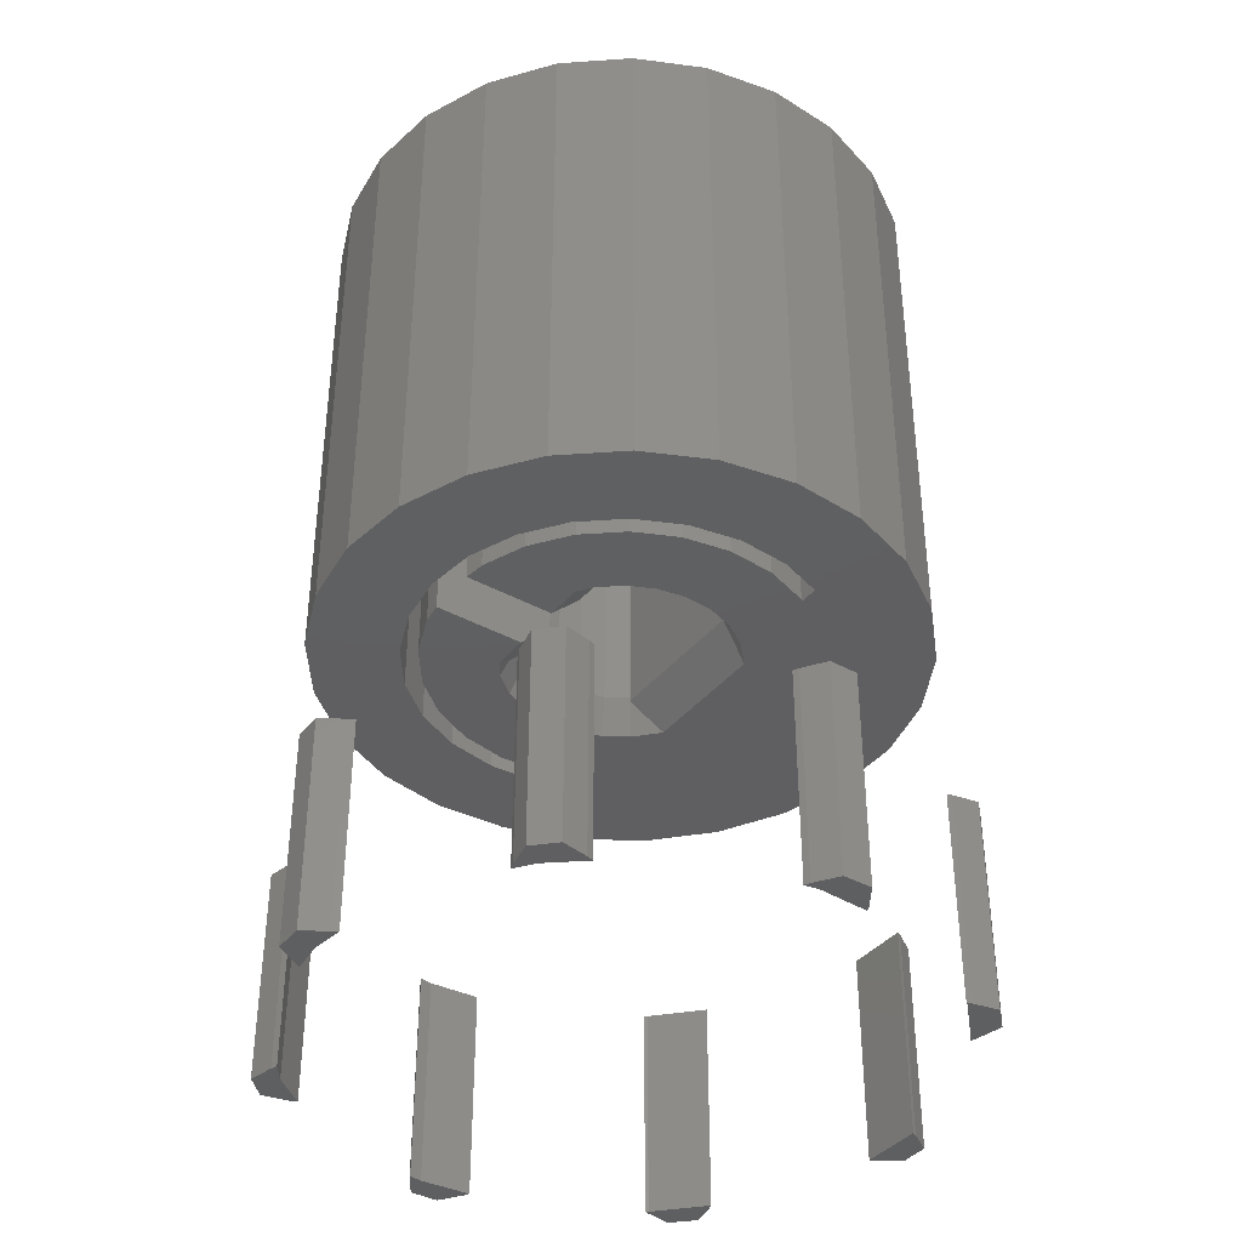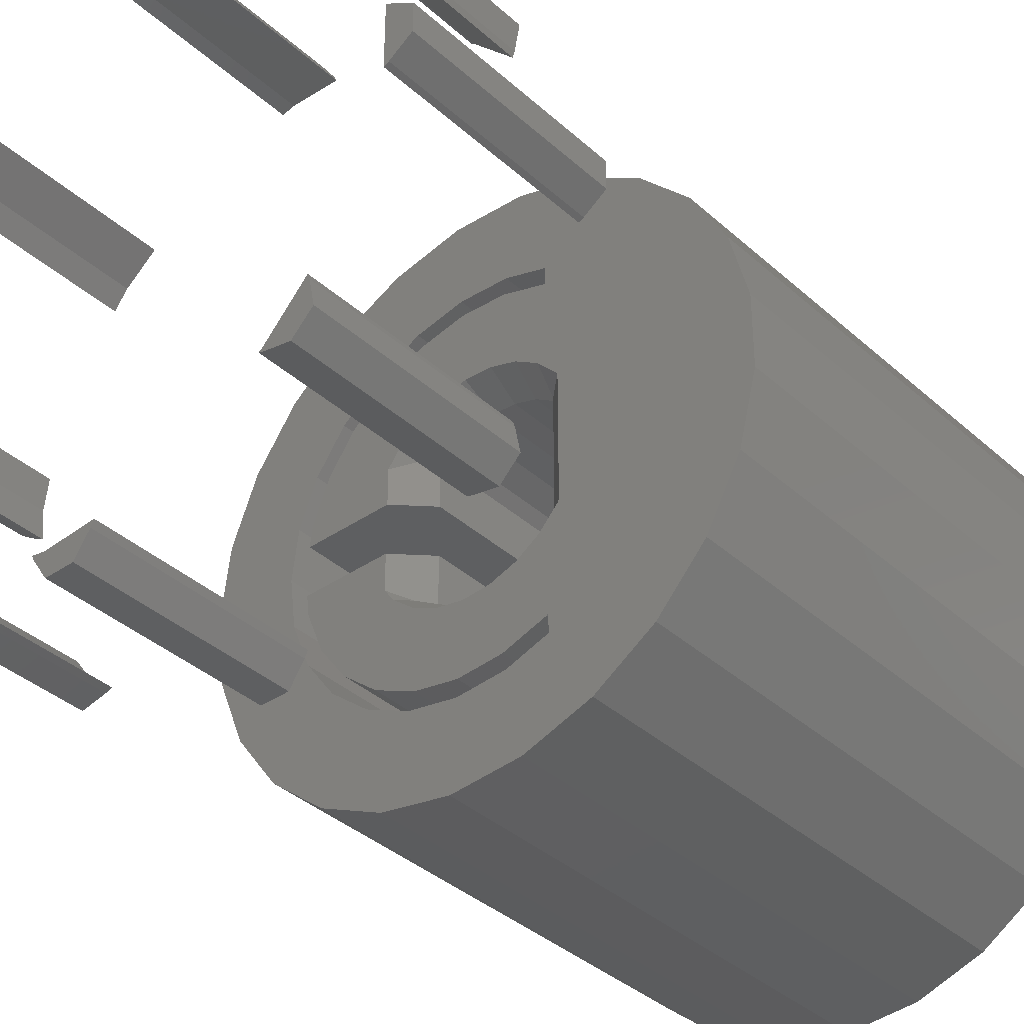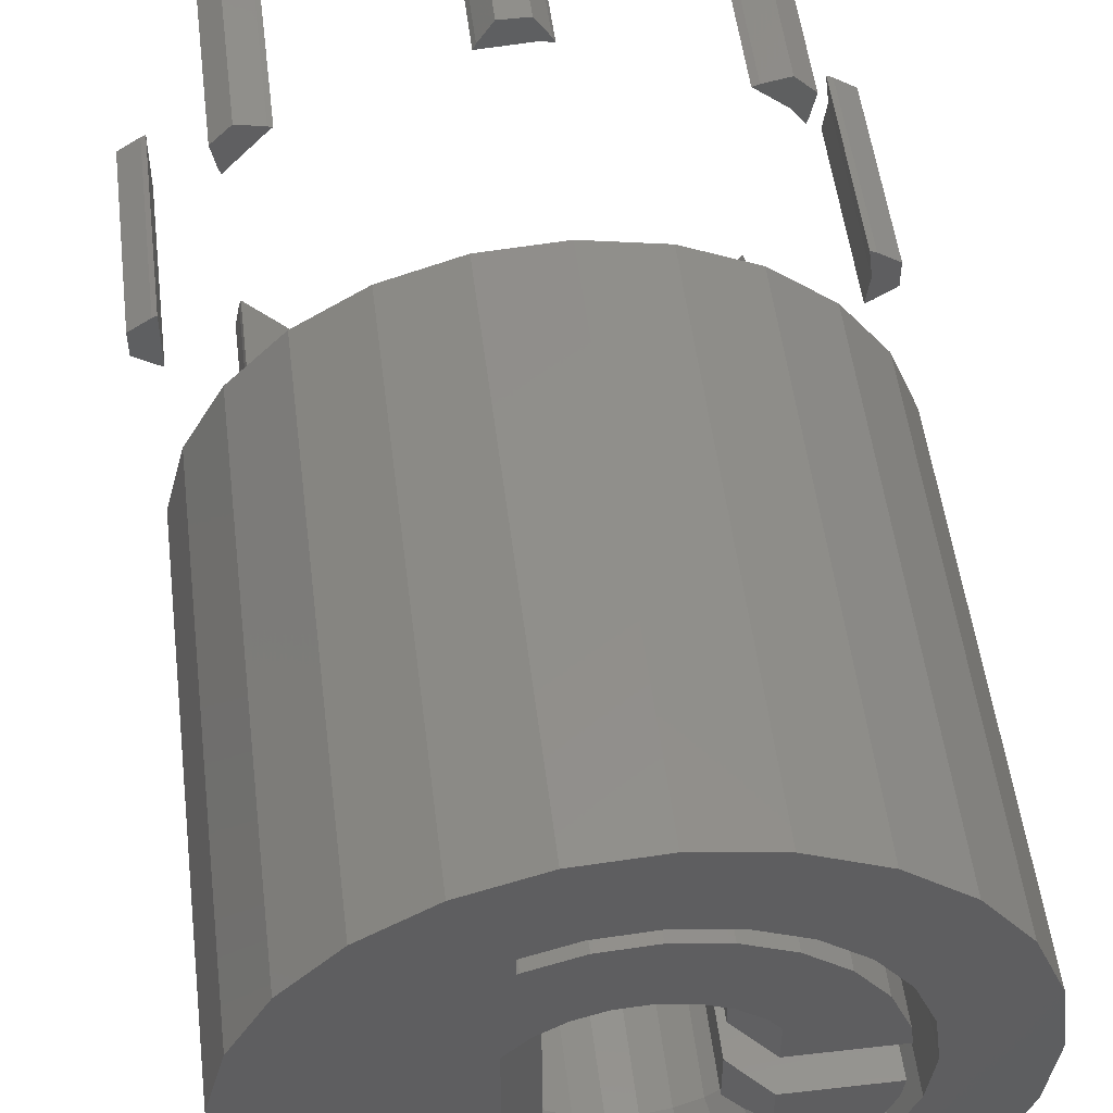
<metadata>
{"format":"stl","ext":"stl","renderer":"f3d","projection":"perspective","resolution":1024,"background":"white","views":[{"elev":-38.9,"azim":145.4,"up":"+Z"},{"elev":-37.4,"azim":-138.8,"up":"+Y"},{"elev":51.9,"azim":-7.0,"up":"+Y"}]}
</metadata>
<code>
# stl→obj: 342 verts, 652 faces
v 6.196 -5.819 -6
v 6.646 -5.474 -6
v 6.796 -6.222 -6
v 6.222 -6.796 -6
v 6.581 -5.289 -6
v 5.474 -6.646 -6
v 5.279 -6.577 -6
v 8.5 0 -6
v 9.205 -0.4056 -6
v 8.57 -0.8287 -6
v 9.205 0.4056 -6
v 8.57 0.8287 -6
v 8.384 -0.918 -6
v 8.384 0.918 -6
v 6.196 5.819 -6
v 6.646 5.474 -6
v 6.581 5.289 -6
v 6.796 6.222 -6
v 6.222 6.796 -6
v 5.474 6.646 -6
v 5.279 6.577 -6
v 0.5337 8.483 -6
v 0.8287 8.57 -6
v 0.9043 8.413 -6
v 0.4056 9.205 -6
v -0.4056 9.205 -6
v -0.8287 8.57 -6
v -0.9141 8.392 -6
v -5.418 6.549 -6
v -5.474 6.646 -6
v -5.34 6.599 -6
v -6.222 6.796 -6
v -6.646 5.474 -6
v -6.587 5.305 -6
v -6.796 6.222 -6
v -8.57 -0.8287 -6
v -8.433 0.8945 -6
v -8.433 -0.8945 -6
v -8.57 0.8287 -6
v -9.205 -0.4056 -6
v -9.205 0.4056 -6
v -5.474 -6.646 -6
v -5.418 -6.549 -6
v -5.34 -6.599 -6
v -6.222 -6.796 -6
v -6.796 -6.222 -6
v -6.646 -5.474 -6
v -6.587 -5.305 -6
v 0.8287 -8.57 -6
v 0.5337 -8.483 -6
v 0.9043 -8.413 -6
v 0.4056 -9.205 -6
v -0.4056 -9.205 -6
v -0.8287 -8.57 -6
v -0.9141 -8.392 -6
v 6.196 -5.819 0
v 6.646 -5.474 0
v 6.581 -5.289 0
v 6.796 -6.222 0
v 6.222 -6.796 0
v 5.474 -6.646 0
v 5.279 -6.577 0
v 8.5 0 0
v 9.205 0.4056 0
v 8.57 0.8287 0
v 9.205 -0.4056 0
v 8.57 -0.8287 0
v 8.384 0.918 0
v 8.384 -0.918 0
v 6.196 5.819 0
v 6.646 5.474 0
v 6.796 6.222 0
v 6.222 6.796 0
v 6.581 5.289 0
v 5.474 6.646 0
v 5.279 6.577 0
v 0.8287 8.57 0
v 0.5337 8.483 0
v 0.9043 8.413 0
v 0.4056 9.205 0
v -0.4056 9.205 0
v -0.8287 8.57 0
v -0.9141 8.392 0
v -5.474 6.646 0
v -5.418 6.549 0
v -5.34 6.599 0
v -6.222 6.796 0
v -6.796 6.222 0
v -6.646 5.474 0
v -6.587 5.305 0
v -8.57 0.8287 0
v -8.433 -0.8945 0
v -8.433 0.8945 0
v -8.57 -0.8287 0
v -9.205 0.4056 0
v -9.205 -0.4056 0
v -5.418 -6.549 0
v -5.474 -6.646 0
v -5.34 -6.599 0
v -6.222 -6.796 0
v -6.646 -5.474 0
v -6.587 -5.305 0
v -6.796 -6.222 0
v 0.5337 -8.483 0
v 0.8287 -8.57 0
v 0.9043 -8.413 0
v 0.4056 -9.205 0
v -0.4056 -9.205 0
v -0.8287 -8.57 0
v -0.9141 -8.392 0
v 8.281 -2.126 21
v 8.55 0 6
v 8.55 0 21
v 8.281 -2.126 6
v 8.281 2.126 6
v 8.281 2.126 21
v -1.602 8.399 6
v -3.64 7.736 21
v -1.602 8.399 21
v -3.64 7.736 6
v -5.45 -6.588 6
v -6.917 -5.026 21
v -6.917 -5.026 6
v -5.45 -6.588 21
v -7.95 -3.147 21
v -7.95 -3.147 6
v 4.581 -7.219 6
v 6.233 -5.853 21
v 4.581 -7.219 21
v 6.233 -5.853 6
v 2.642 -8.132 6
v 2.642 -8.132 21
v 2.75 0.75 6
v 5.327 1.368 6
v 5.405 0.75 6
v 2.75 1.848 6
v 4.82 2.65 6
v 4.009 3.765 6
v 2.433 2.285 6
v 2.947 4.644 6
v 1.788 2.818 6
v 1.7 5.231 6
v 1.031 3.174 6
v 0.3453 5.489 6
v 0.2096 3.331 6
v -0.6254 3.278 6
v -1.031 5.403 6
v -1.421 3.02 6
v -2.4 4.94 6
v -2.127 2.572 6
v -2.342 4.977 6
v -6.917 5.026 6
v -2.7 1.962 6
v 6 0 6
v 5.811 -1.492 6
v 7.492 -4.119 6
v 5.258 -2.891 6
v 5.811 1.492 6
v 7.492 4.119 6
v 4.374 -4.107 6
v 3.215 -5.066 6
v 1.854 -5.706 6
v 0.5369 -8.533 6
v 0.3767 -5.988 6
v -1.124 -5.894 6
v -1.602 -8.399 6
v -2.4 -5.479 6
v -2.4 -4.94 6
v -2.7 -1.962 6
v -3.64 -7.736 6
v 5.258 2.891 6
v 6.233 5.853 6
v 4.374 4.107 6
v 4.581 7.219 6
v 3.215 5.066 6
v 2.642 8.132 6
v 1.854 5.706 6
v 0.5369 8.533 6
v 0.3767 5.988 6
v -1.124 5.894 6
v -2.4 5.479 6
v -2.75 1.871 6
v -5.45 6.588 6
v -2.75 -1.871 6
v -8.483 -1.072 6
v -7.95 3.147 6
v -8.483 1.072 6
v 4.009 -3.765 6
v 2.433 -2.285 6
v 2.75 -1.848 6
v 2.947 -4.644 6
v 1.788 -2.818 6
v 1.7 -5.231 6
v 1.031 -3.174 6
v 0.3453 -5.489 6
v 0.2096 -3.331 6
v -0.6254 -3.278 6
v -1.031 -5.403 6
v -1.421 -3.02 6
v -2.342 -4.977 6
v -2.127 -2.572 6
v 5.327 -1.368 6
v 4.82 -2.65 6
v 2.75 -0.75 6
v 5.405 -0.75 6
v -8.483 -1.072 21
v -3.64 -7.736 21
v -1.602 -8.399 21
v 0.5369 -8.533 21
v 7.492 -4.119 21
v -5.45 6.588 21
v -7.95 3.147 21
v -8.483 1.072 21
v 2.642 8.132 21
v 4.581 7.219 21
v 7.492 4.119 21
v 6.233 5.853 21
v 2.75 -0.75 21
v 5.327 -1.368 21
v 5.405 -0.75 21
v 2.75 -1.848 21
v 4.82 -2.65 21
v 4.009 -3.765 21
v 2.433 -2.285 21
v 2.947 -4.644 21
v 1.788 -2.818 21
v 1.7 -5.231 21
v 1.031 -3.174 21
v 0.3453 -5.489 21
v 0.2096 -3.331 21
v -0.6254 -3.278 21
v -1.031 -5.403 21
v -1.421 -3.02 21
v -2.4 -4.94 21
v -2.127 -2.572 21
v -2.342 -4.977 21
v -2.7 -1.962 21
v 6 0 21
v 5.811 1.492 21
v 5.258 2.891 21
v 5.811 -1.492 21
v 4.374 4.107 21
v 3.215 5.066 21
v 1.854 5.706 21
v 0.5369 8.533 21
v 0.3767 5.988 21
v -1.124 5.894 21
v -2.4 5.479 21
v -2.4 4.94 21
v -6.917 5.026 21
v -2.7 1.962 21
v 5.258 -2.891 21
v 4.374 -4.107 21
v 3.215 -5.066 21
v 1.854 -5.706 21
v 0.3767 -5.988 21
v -1.124 -5.894 21
v -2.4 -5.479 21
v -2.75 -1.871 21
v -2.75 1.871 21
v 4.009 3.765 21
v 2.433 2.285 21
v 2.75 1.848 21
v 2.947 4.644 21
v 1.788 2.818 21
v 1.7 5.231 21
v 1.031 3.174 21
v 0.3453 5.489 21
v 0.2096 3.331 21
v -0.6254 3.278 21
v -1.031 5.403 21
v -1.421 3.02 21
v -2.342 4.977 21
v -2.127 2.572 21
v 5.327 1.368 21
v 4.82 2.65 21
v 2.75 0.75 21
v 5.405 0.75 21
v 0.8768 -2.699 20
v 0.1782 -2.832 20
v 1.52 2.396 20
v 0.8768 2.699 20
v -2.666 1.937 20.92
v 2.449 -2.009 20.7
v 2.251 -2.114 20.5
v -2.666 -1.937 20.92
v -2.217 -2.09 20.47
v -0.5317 -2.787 20
v -1.208 -2.567 20
v -0.5317 2.787 20
v -1.208 2.567 20
v 1.837 2.19 20.09
v 1.999 2.16 20.25
v 1.837 2.133 20
v -2.217 2.09 20.47
v 1.999 -2.16 20.25
v -1.809 -2.186 20
v -1.837 -2.219 20.09
v -1.837 -2.156 20
v 0.1782 2.832 20
v 2.449 2.009 20.7
v -1.837 2.219 20.09
v -1.809 2.186 20
v -1.837 2.156 20
v 1.837 -2.19 20.09
v 1.52 -2.396 20
v 1.837 -2.133 20
v 2.251 2.114 20.5
v 2.449 -2.009 6.301
v 2.251 -2.114 6.499
v -0.5317 2.787 7
v 1.52 2.396 7
v 1.837 2.19 6.912
v 1.837 2.133 7
v 1.999 2.16 6.751
v 2.251 2.114 6.499
v -1.208 2.567 7
v 0.8768 -2.699 7
v 0.1782 -2.832 7
v 0.8768 2.699 7
v 2.449 2.009 6.301
v -2.666 1.937 6.084
v -1.208 -2.567 7
v -2.217 2.09 6.533
v -1.809 -2.186 7
v -0.5317 -2.787 7
v 1.52 -2.396 7
v 1.999 -2.16 6.751
v -2.666 -1.937 6.084
v 1.837 -2.19 6.912
v 1.837 -2.133 7
v 0.1782 2.832 7
v -2.217 -2.09 6.533
v -1.837 -2.219 6.912
v -1.837 -2.156 7
v -1.809 2.186 7
v -1.837 2.219 6.912
v -1.837 2.156 7
v 1.837 0.75 6.912
v 1.837 0.75 20.09
v 1.837 -0.75 6.912
v 1.837 -0.75 20.09
f 1 2 3
f 1 3 4
f 2 1 5
f 6 1 4
f 1 6 7
f 8 9 10
f 9 8 11
f 11 8 12
f 8 10 13
f 12 8 14
f 15 16 17
f 16 15 18
f 18 15 19
f 15 20 19
f 20 15 21
f 22 23 24
f 22 25 23
f 22 26 25
f 22 27 26
f 27 22 28
f 29 30 31
f 29 32 30
f 33 29 34
f 35 29 33
f 29 35 32
f 36 37 38
f 36 39 37
f 40 39 36
f 39 40 41
f 42 43 44
f 45 43 42
f 46 43 45
f 43 47 48
f 43 46 47
f 49 50 51
f 52 50 49
f 53 50 52
f 54 50 53
f 50 54 55
f 56 57 58
f 57 56 59
f 59 56 60
f 56 61 60
f 61 56 62
f 63 64 65
f 64 63 66
f 66 63 67
f 63 65 68
f 67 63 69
f 70 71 72
f 70 72 73
f 71 70 74
f 75 70 73
f 70 75 76
f 77 78 79
f 80 78 77
f 81 78 80
f 82 78 81
f 78 82 83
f 84 85 86
f 87 85 84
f 88 85 87
f 85 89 90
f 85 88 89
f 91 92 93
f 91 94 92
f 95 94 91
f 94 95 96
f 97 98 99
f 97 100 98
f 101 97 102
f 103 97 101
f 97 103 100
f 104 105 106
f 104 107 105
f 104 108 107
f 104 109 108
f 109 104 110
f 105 51 106
f 51 105 49
f 7 61 62
f 61 7 6
f 6 60 61
f 60 6 4
f 60 3 59
f 3 60 4
f 59 2 57
f 2 59 3
f 57 5 58
f 5 57 2
f 13 67 69
f 67 13 10
f 10 66 67
f 66 10 9
f 66 11 64
f 11 66 9
f 11 65 64
f 65 11 12
f 12 68 65
f 68 12 14
f 74 16 71
f 16 74 17
f 71 18 72
f 18 71 16
f 72 19 73
f 19 72 18
f 19 75 73
f 75 19 20
f 20 76 75
f 76 20 21
f 79 23 77
f 23 79 24
f 77 25 80
f 25 77 23
f 25 81 80
f 81 25 26
f 27 81 26
f 81 27 82
f 28 82 27
f 82 28 83
f 31 84 86
f 84 31 30
f 30 87 84
f 87 30 32
f 35 87 32
f 87 35 88
f 33 88 35
f 88 33 89
f 34 89 33
f 89 34 90
f 37 91 93
f 91 37 39
f 39 95 91
f 95 39 41
f 40 95 41
f 95 40 96
f 40 94 96
f 94 40 36
f 36 92 94
f 92 36 38
f 47 102 48
f 102 47 101
f 46 101 47
f 101 46 103
f 45 103 46
f 103 45 100
f 45 98 100
f 98 45 42
f 42 99 98
f 99 42 44
f 54 110 55
f 110 54 109
f 53 109 54
f 109 53 108
f 53 107 108
f 107 53 52
f 107 49 105
f 49 107 52
f 21 70 76
f 70 21 15
f 17 70 15
f 70 17 74
f 97 48 102
f 48 97 43
f 22 79 78
f 79 22 24
f 1 58 5
f 58 1 56
f 8 68 14
f 68 8 63
f 29 86 85
f 86 29 31
f 50 110 104
f 110 50 55
f 44 97 99
f 97 44 43
f 51 104 106
f 104 51 50
f 1 62 56
f 62 1 7
f 13 63 8
f 63 13 69
f 92 37 93
f 37 92 38
f 90 29 85
f 29 90 34
f 28 78 83
f 78 28 22
f 111 112 113
f 112 111 114
f 113 115 116
f 115 113 112
f 117 118 119
f 118 117 120
f 121 122 123
f 122 121 124
f 123 125 126
f 125 123 122
f 127 128 129
f 128 127 130
f 131 129 132
f 129 131 127
f 133 134 135
f 134 136 137
f 137 136 138
f 134 133 136
f 139 138 136
f 138 139 140
f 141 140 139
f 141 142 140
f 143 142 141
f 143 144 142
f 145 144 143
f 146 144 145
f 146 147 144
f 148 147 146
f 149 148 150
f 148 151 147
f 148 149 151
f 152 149 153
f 153 149 150
f 154 112 114
f 155 114 156
f 112 154 115
f 157 156 130
f 158 115 154
f 115 158 159
f 114 155 154
f 156 157 155
f 160 130 127
f 130 160 157
f 127 161 160
f 131 161 127
f 131 162 161
f 163 162 131
f 163 164 162
f 163 165 164
f 166 165 163
f 166 167 165
f 121 168 167
f 168 123 169
f 168 121 123
f 121 167 170
f 170 167 166
f 171 159 158
f 159 171 172
f 173 172 171
f 172 173 174
f 175 174 173
f 175 176 174
f 177 176 175
f 177 178 176
f 179 178 177
f 180 178 179
f 180 117 178
f 181 117 180
f 152 153 182
f 181 120 117
f 183 149 152
f 169 123 184
f 126 184 123
f 181 183 120
f 185 184 126
f 149 183 181
f 184 185 182
f 182 186 152
f 187 182 185
f 182 187 186
f 188 189 190
f 191 192 189
f 193 192 191
f 193 194 192
f 195 194 193
f 195 196 194
f 195 197 196
f 198 197 195
f 198 199 197
f 200 199 198
f 168 199 200
f 199 168 201
f 201 168 169
f 190 202 203
f 190 203 188
f 189 188 191
f 204 202 190
f 202 204 205
f 126 206 185
f 206 126 125
f 121 207 124
f 207 121 170
f 170 208 207
f 208 170 166
f 166 209 208
f 209 166 163
f 210 114 111
f 114 210 156
f 163 132 209
f 132 163 131
f 120 211 118
f 211 120 183
f 187 212 186
f 212 187 213
f 174 214 215
f 214 174 176
f 116 159 216
f 159 116 115
f 172 215 217
f 215 172 174
f 218 219 220
f 219 221 222
f 222 221 223
f 219 218 221
f 224 223 221
f 223 224 225
f 226 225 224
f 226 227 225
f 228 227 226
f 228 229 227
f 230 229 228
f 231 229 230
f 231 232 229
f 233 232 231
f 234 233 235
f 233 236 232
f 233 234 236
f 122 234 237
f 237 234 235
f 238 113 116
f 239 116 216
f 113 238 111
f 240 216 217
f 241 111 238
f 111 241 210
f 116 239 238
f 216 240 239
f 242 217 215
f 217 242 240
f 215 243 242
f 214 243 215
f 214 244 243
f 245 244 214
f 245 246 244
f 245 247 246
f 119 247 245
f 119 248 247
f 211 249 248
f 249 250 251
f 249 211 250
f 211 248 118
f 118 248 119
f 252 210 241
f 210 252 128
f 253 128 252
f 128 253 129
f 254 129 253
f 254 132 129
f 255 132 254
f 255 209 132
f 256 209 255
f 257 209 256
f 257 208 209
f 258 208 257
f 122 237 259
f 258 207 208
f 124 234 122
f 251 250 260
f 212 260 250
f 258 124 207
f 213 260 212
f 234 124 258
f 260 213 259
f 259 125 122
f 206 259 213
f 259 206 125
f 261 262 263
f 264 265 262
f 266 265 264
f 266 267 265
f 268 267 266
f 268 269 267
f 268 270 269
f 271 270 268
f 271 272 270
f 273 272 271
f 249 272 273
f 272 249 274
f 274 249 251
f 263 275 276
f 263 276 261
f 262 261 264
f 277 275 263
f 275 277 278
f 185 213 187
f 213 185 206
f 128 156 210
f 156 128 130
f 186 250 152
f 250 186 212
f 152 211 183
f 211 152 250
f 178 119 245
f 119 178 117
f 176 245 214
f 245 176 178
f 216 172 217
f 172 216 159
f 228 279 230
f 230 279 280
f 281 265 282
f 283 251 260
f 224 284 285
f 235 286 237
f 286 235 287
f 288 289 233
f 231 288 233
f 290 270 272
f 291 290 272
f 221 284 224
f 228 226 279
f 233 289 235
f 230 288 231
f 282 267 269
f 265 292 293
f 281 292 265
f 292 281 294
f 283 274 251
f 274 283 295
f 230 280 288
f 285 226 224
f 226 285 296
f 289 297 235
f 287 235 298
f 298 297 299
f 297 298 235
f 237 286 259
f 282 269 300
f 265 267 282
f 301 263 262
f 274 295 302
f 302 303 274
f 303 302 304
f 291 272 274
f 305 226 296
f 306 305 307
f 305 306 226
f 226 306 279
f 290 269 270
f 303 291 274
f 300 269 290
f 265 308 262
f 308 265 293
f 301 262 308
f 309 189 310
f 146 311 148
f 312 313 314
f 141 313 312
f 313 141 315
f 141 316 315
f 316 141 139
f 311 317 148
f 318 196 319
f 143 141 320
f 139 321 316
f 153 322 182
f 323 199 201
f 318 194 196
f 143 320 145
f 136 321 139
f 322 150 324
f 150 322 153
f 325 323 201
f 326 196 197
f 192 194 318
f 327 192 318
f 192 310 189
f 310 192 328
f 309 190 189
f 141 312 320
f 145 311 146
f 329 169 184
f 148 317 150
f 319 196 326
f 323 326 199
f 326 197 199
f 330 327 331
f 192 330 328
f 330 192 327
f 145 320 332
f 145 332 311
f 201 329 333
f 329 201 169
f 333 334 201
f 325 334 335
f 334 325 201
f 317 336 150
f 336 337 150
f 337 336 338
f 150 337 324
f 311 300 290
f 300 311 332
f 319 288 280
f 288 319 326
f 317 290 291
f 290 317 311
f 312 294 281
f 294 312 314
f 327 279 306
f 279 327 318
f 318 280 279
f 280 318 319
f 331 306 307
f 306 331 327
f 332 282 300
f 282 332 320
f 336 291 303
f 291 336 317
f 326 289 288
f 289 326 323
f 297 335 299
f 335 297 325
f 320 281 282
f 281 320 312
f 304 336 303
f 336 304 338
f 323 297 289
f 297 323 325
f 314 339 294
f 339 314 313
f 294 340 292
f 340 294 339
f 341 331 342
f 331 341 330
f 307 342 331
f 342 307 305
f 340 308 293
f 340 293 292
f 308 340 301
f 301 340 263
f 263 340 277
f 342 221 218
f 342 284 221
f 342 285 284
f 342 296 285
f 296 342 305
f 339 315 316
f 339 316 321
f 339 321 136
f 339 136 133
f 315 339 313
f 190 341 204
f 309 341 190
f 310 341 309
f 328 341 310
f 341 328 330
f 304 299 338
f 302 299 304
f 299 302 298
f 335 338 299
f 335 337 338
f 337 335 334
f 260 295 283
f 287 295 260
f 287 260 259
f 287 259 286
f 295 287 302
f 302 287 298
f 333 324 337
f 324 182 322
f 324 333 182
f 182 333 184
f 184 333 329
f 333 337 334
f 157 241 155
f 241 157 252
f 155 238 154
f 238 155 241
f 154 239 158
f 239 154 238
f 160 254 253
f 254 160 161
f 164 257 256
f 257 164 165
f 161 255 254
f 255 161 162
f 160 252 157
f 252 160 253
f 175 242 243
f 242 175 173
f 165 258 257
f 258 165 167
f 162 256 255
f 256 162 164
f 181 247 248
f 247 181 180
f 177 243 244
f 243 177 175
f 179 244 246
f 244 179 177
f 180 246 247
f 246 180 179
f 171 242 173
f 242 171 240
f 158 240 171
f 240 158 239
f 278 134 275
f 134 278 135
f 222 202 219
f 202 222 203
f 219 205 220
f 205 219 202
f 144 271 268
f 271 144 147
f 193 225 227
f 225 193 191
f 191 223 225
f 223 191 188
f 223 203 222
f 203 223 188
f 140 266 264
f 266 140 142
f 275 137 276
f 137 275 134
f 151 249 273
f 249 151 149
f 147 273 271
f 273 147 151
f 168 236 234
f 236 168 200
f 195 227 229
f 227 195 193
f 198 229 232
f 229 198 195
f 142 268 266
f 268 142 144
f 138 264 261
f 264 138 140
f 200 232 236
f 232 200 198
f 276 138 261
f 138 276 137
f 258 168 234
f 168 258 167
f 249 181 248
f 181 249 149
f 220 342 218
f 220 341 342
f 205 341 220
f 341 205 204
f 340 278 277
f 339 278 340
f 135 339 133
f 339 135 278

</code>
